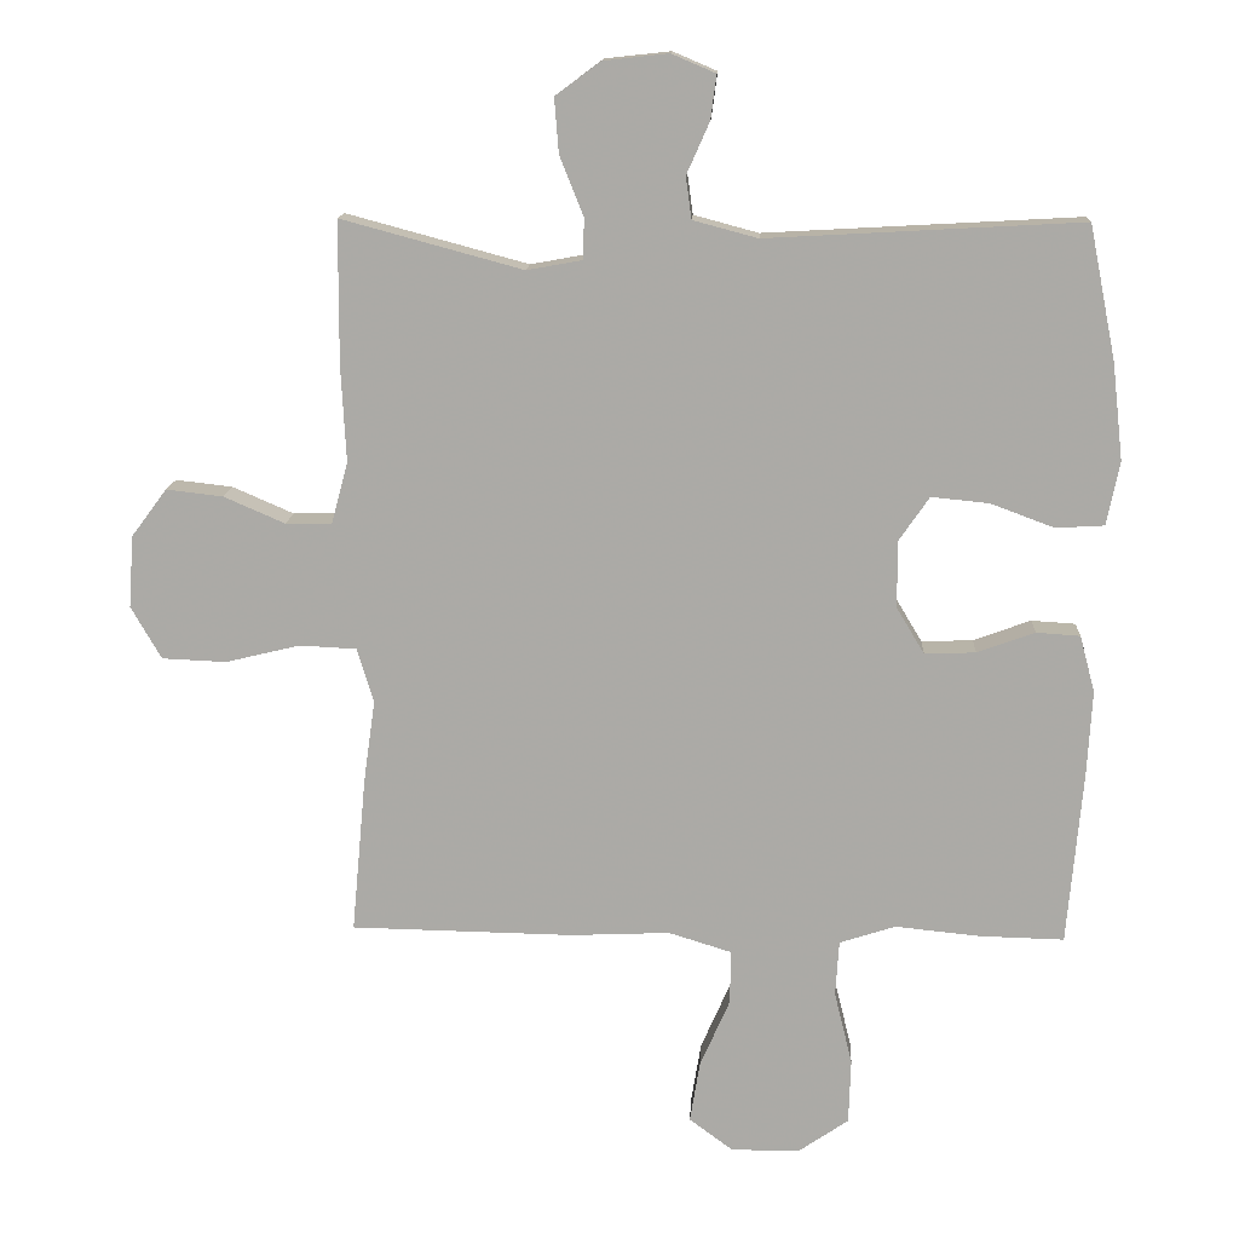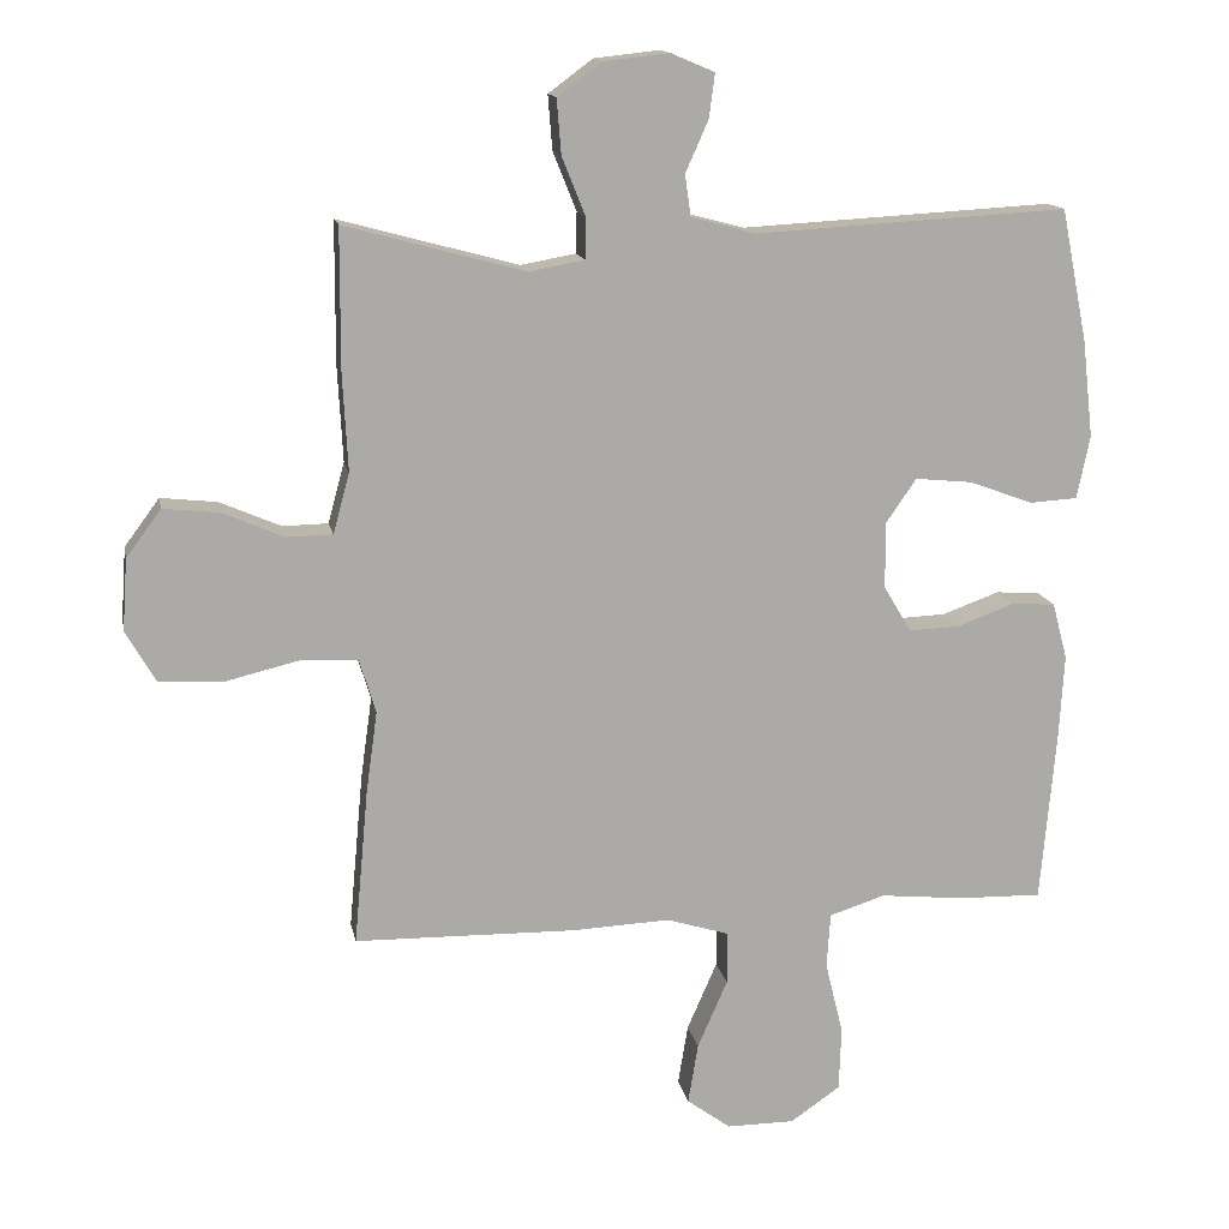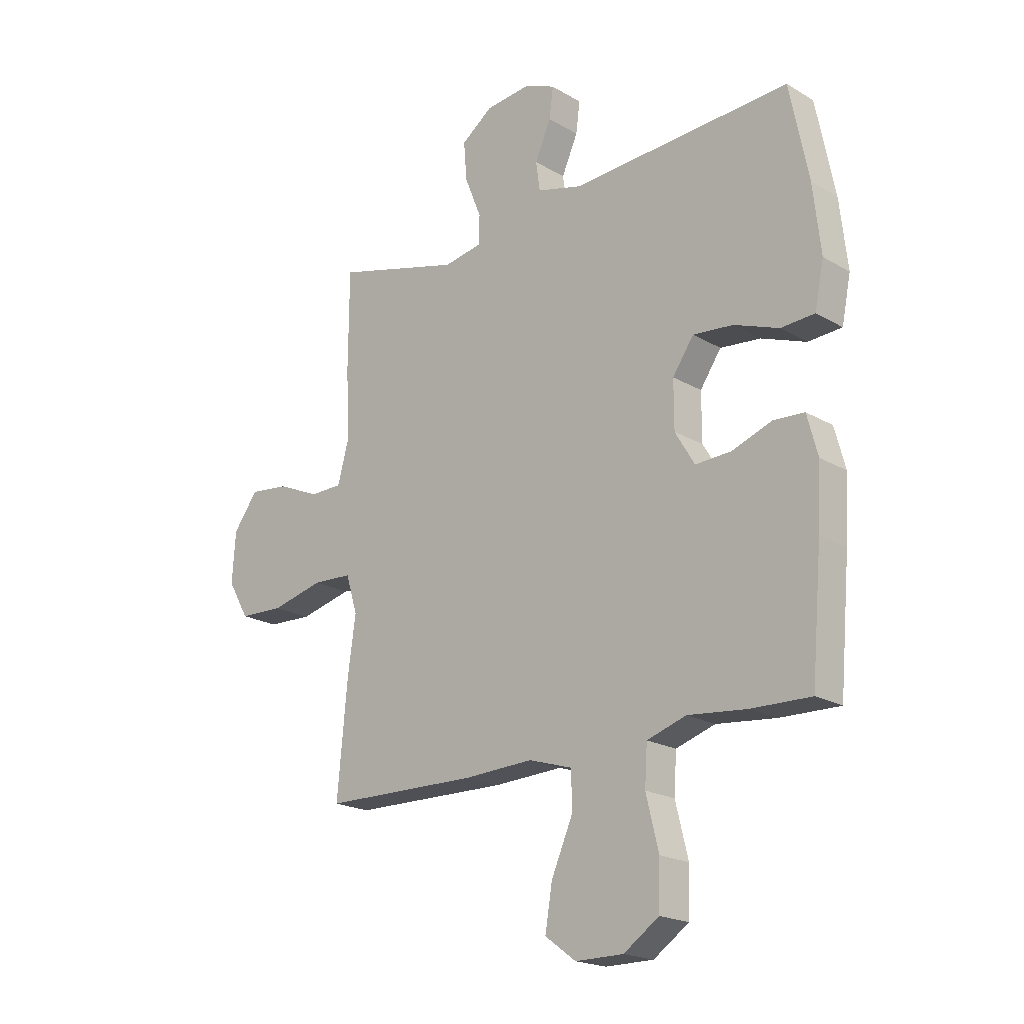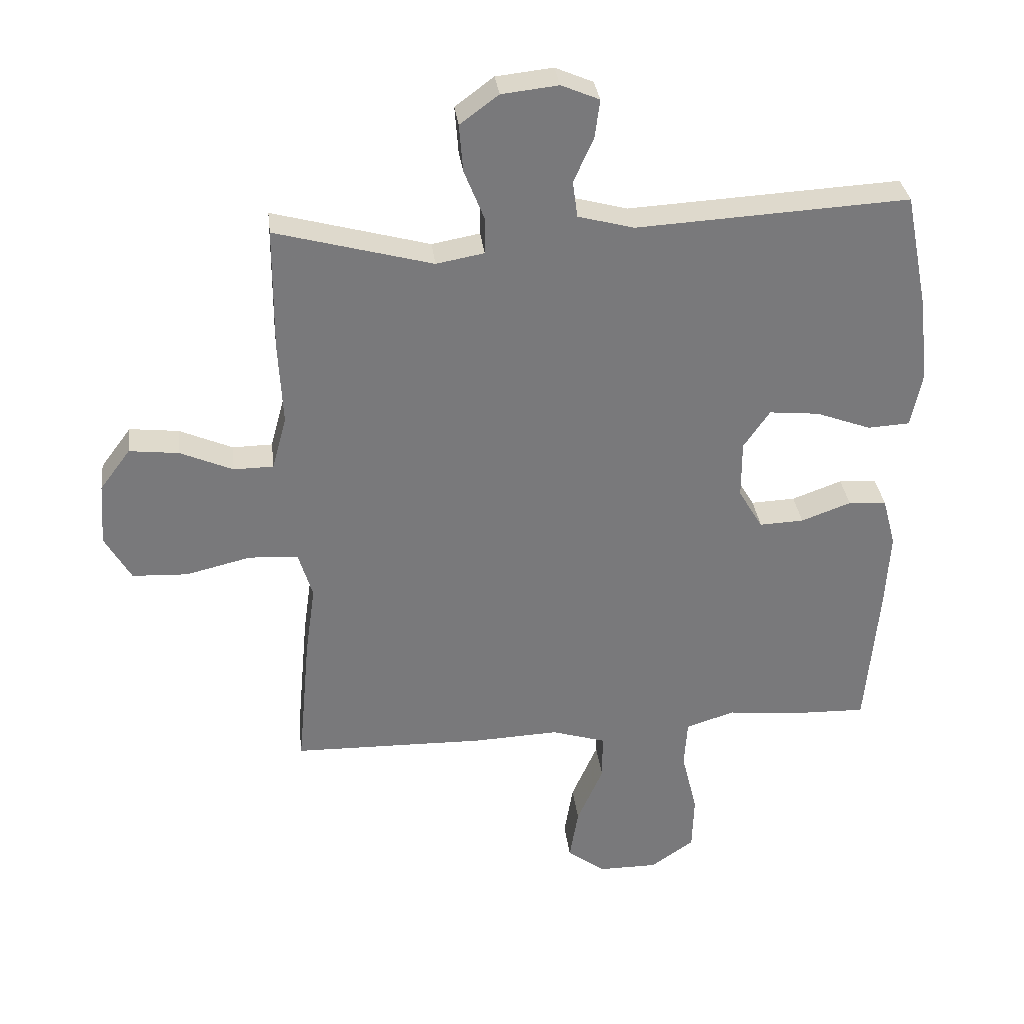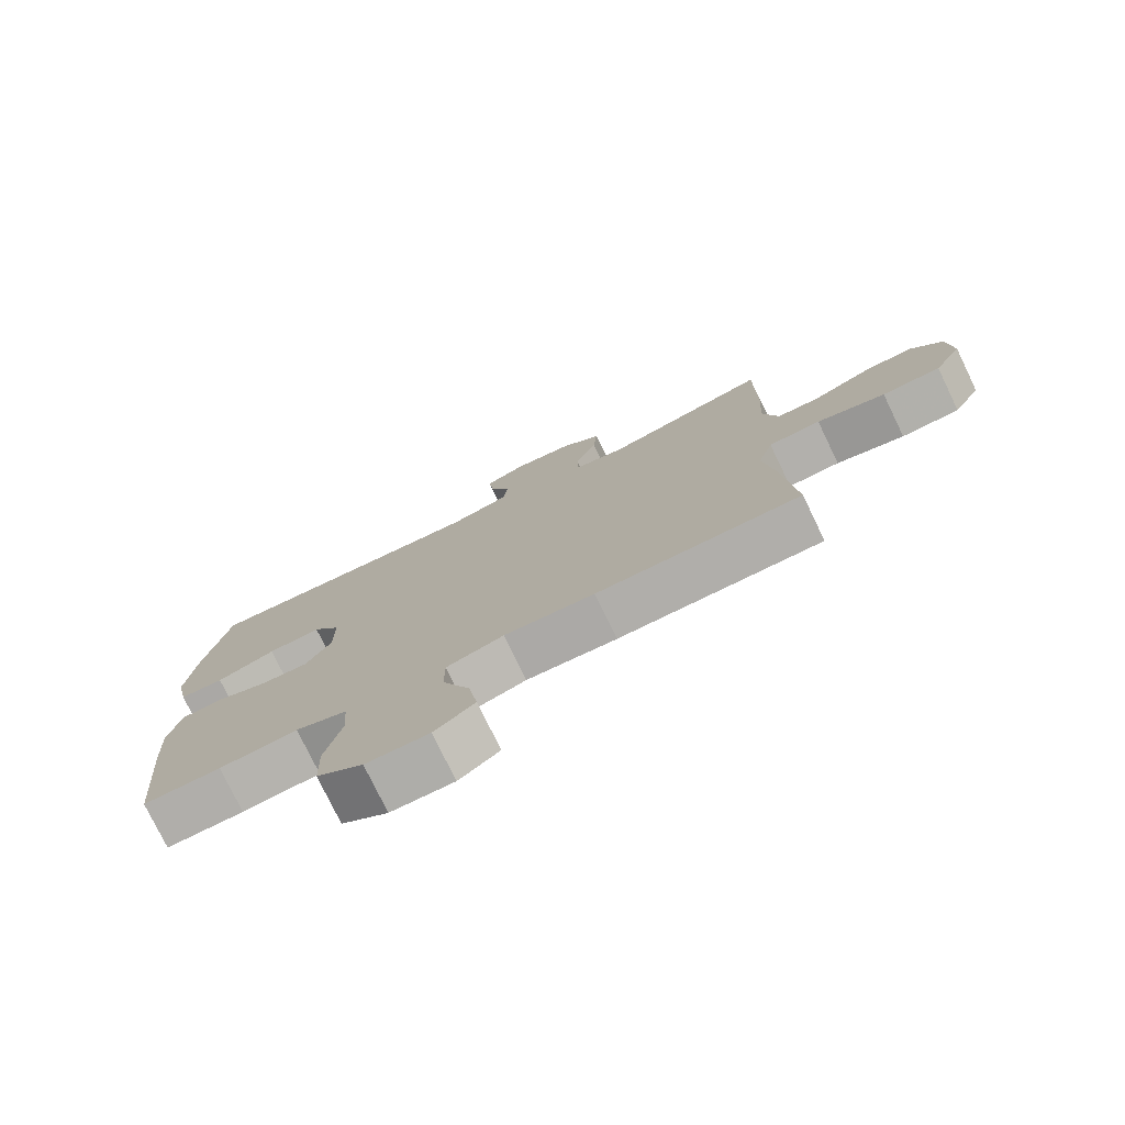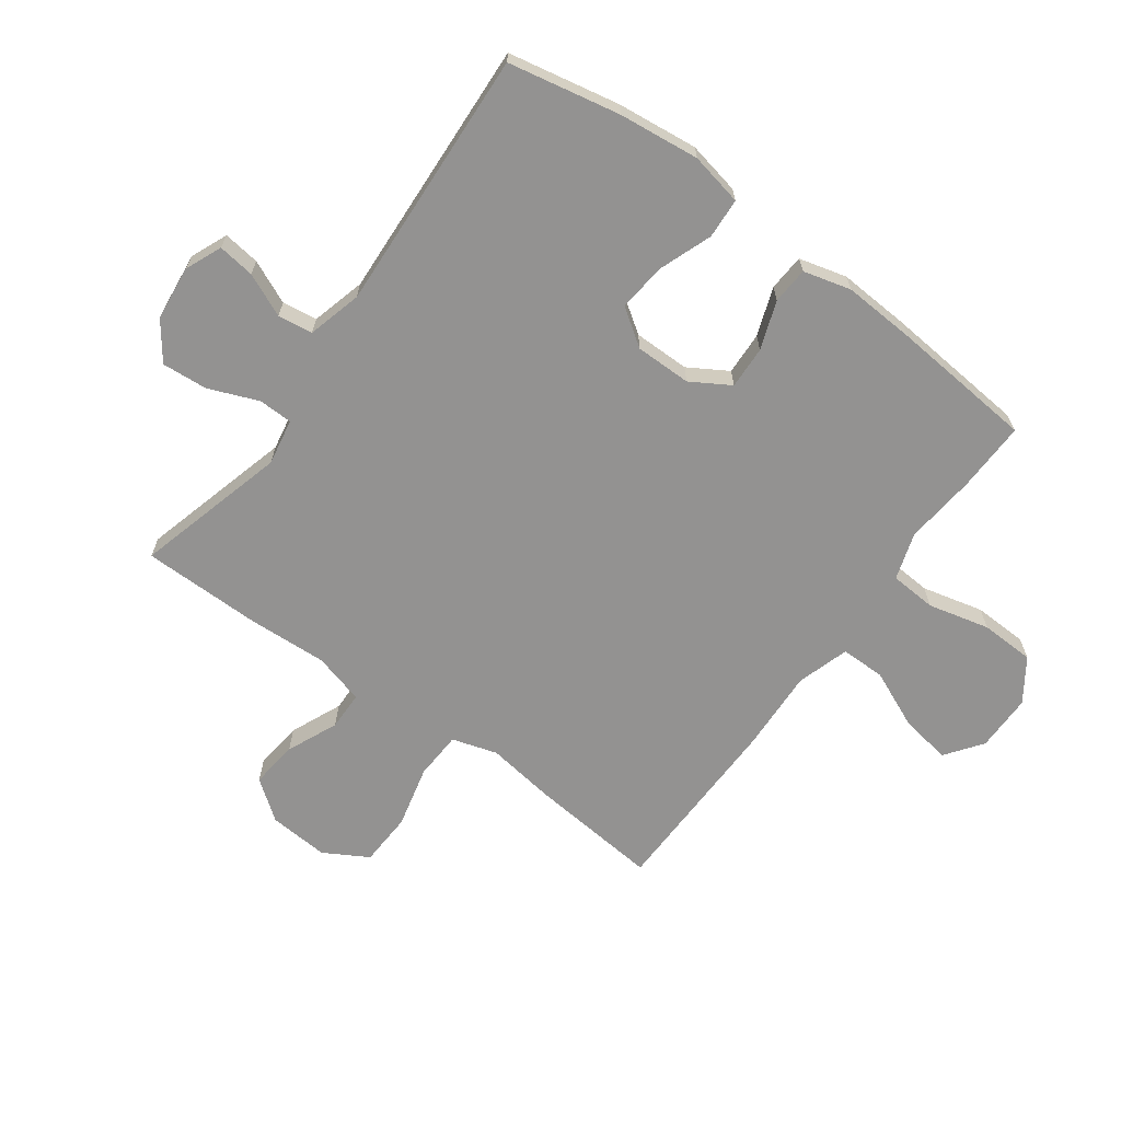
<metadata>
{"format":"obj","ext":"obj","renderer":"f3d","projection":"perspective","resolution":1024,"background":"white","views":[{"elev":13.6,"azim":2.9,"up":"+Z"},{"elev":14.3,"azim":-10.9,"up":"+Z"},{"elev":-20.0,"azim":42.9,"up":"+Z"},{"elev":32.5,"azim":-6.8,"up":"+Z"},{"elev":-77.1,"azim":-154.2,"up":"+Z"},{"elev":-66.5,"azim":53.9,"up":"+Y"}]}
</metadata>
<code>
v 0.5 0.07 0.5
v 0.537 0.07 0.314
v 0.552 0.07 0.18
v 0.534 0.07 0.092
v 0.467 0.07 0.088
v 0.378 0.07 0.121
v 0.298 0.07 0.129
v 0.256 0.07 0.068
v 0.256 0.07 -0.025
v 0.295 0.07 -0.09
v 0.366 0.07 -0.087
v 0.446 0.07 -0.058
v 0.507 0.07 -0.062
v 0.528 0.07 -0.141
v 0.521 0.07 -0.261
v 0.5 0.07 -0.5
v 0.383 0.07 -0.497
v 0.265 0.07 -0.485
v 0.187 0.07 -0.51
v 0.182 0.07 -0.587
v 0.207 0.07 -0.689
v 0.204 0.07 -0.779
v 0.134 0.07 -0.827
v 0.039 0.07 -0.827
v -0.022 0.07 -0.782
v -0.008 0.07 -0.697
v 0.034 0.07 -0.601
v 0.034 0.07 -0.527
v -0.053 0.07 -0.5
v -0.19 0.07 -0.506
v -0.5 0.07 -0.5
v -0.48 0.07 -0.283
v -0.464 0.07 -0.168
v -0.487 0.07 -0.093
v -0.566 0.07 -0.089
v -0.67 0.07 -0.114
v -0.759 0.07 -0.11
v -0.801 0.07 -0.037
v -0.794 0.07 0.063
v -0.745 0.07 0.129
v -0.666 0.07 0.12
v -0.581 0.07 0.083
v -0.517 0.07 0.084
v -0.494 0.07 0.169
v -0.501 0.07 0.302
v -0.5 0.07 0.5
v -0.248 0.07 0.432
v -0.171 0.07 0.446
v -0.17 0.07 0.503
v -0.203 0.07 0.585
v -0.209 0.07 0.661
v -0.147 0.07 0.707
v -0.056 0.07 0.717
v 0.005 0.07 0.691
v -0.003 0.07 0.63
v -0.035 0.07 0.558
v -0.027 0.07 0.5
v 0.063 0.07 0.476
v 0.5 0 0.5
v 0.537 0 0.314
v 0.552 0 0.18
v 0.534 0 0.092
v 0.467 0 0.088
v 0.378 0 0.121
v 0.298 0 0.129
v 0.256 0 0.068
v 0.256 0 -0.025
v 0.295 0 -0.09
v 0.366 0 -0.087
v 0.446 0 -0.058
v 0.507 0 -0.062
v 0.528 0 -0.141
v 0.521 0 -0.261
v 0.5 0 -0.5
v 0.383 0 -0.497
v 0.265 0 -0.485
v 0.187 0 -0.51
v 0.182 0 -0.587
v 0.207 0 -0.689
v 0.204 0 -0.779
v 0.134 0 -0.827
v 0.039 0 -0.827
v -0.022 0 -0.782
v -0.008 0 -0.697
v 0.034 0 -0.601
v 0.034 0 -0.527
v -0.053 0 -0.5
v -0.19 0 -0.506
v -0.5 0 -0.5
v -0.48 0 -0.283
v -0.464 0 -0.168
v -0.487 0 -0.093
v -0.566 0 -0.089
v -0.67 0 -0.114
v -0.759 0 -0.11
v -0.801 0 -0.037
v -0.794 0 0.063
v -0.745 0 0.129
v -0.666 0 0.12
v -0.581 0 0.083
v -0.517 0 0.084
v -0.494 0 0.169
v -0.501 0 0.302
v -0.5 0 0.5
v -0.248 0 0.432
v -0.171 0 0.446
v -0.17 0 0.503
v -0.203 0 0.585
v -0.209 0 0.661
v -0.147 0 0.707
v -0.056 0 0.717
v 0.005 0 0.691
v -0.003 0 0.63
v -0.035 0 0.558
v -0.027 0 0.5
v 0.063 0 0.476
f 53 54 55 56
f 51 52 53 56
f 49 50 51 56
f 48 49 56 57
f 44 45 46 47
f 43 44 47 48
f 39 40 41 42
f 39 42 43
f 38 39 43
f 35 36 37 38
f 34 35 38 43
f 33 34 43 48
f 29 30 31 32
f 28 29 32 33
f 24 25 26 27
f 24 27 28
f 23 24 28
f 20 21 22 23
f 19 20 23 28
f 18 19 28 33
f 11 12 13 14
f 10 11 14 15
f 3 4 5 6
f 3 6 7
f 58 1 2 3
f 58 3 7
f 57 58 7 8
f 48 57 8 9
f 33 48 9 10
f 16 17 18 33
f 10 15 16 33
f 114 113 112 111
f 114 111 110 109
f 114 109 108 107
f 115 114 107 106
f 105 104 103 102
f 106 105 102 101
f 100 99 98 97
f 101 100 97
f 101 97 96
f 96 95 94 93
f 101 96 93 92
f 106 101 92 91
f 90 89 88 87
f 91 90 87 86
f 85 84 83 82
f 86 85 82
f 86 82 81
f 81 80 79 78
f 86 81 78 77
f 91 86 77 76
f 72 71 70 69
f 73 72 69 68
f 64 63 62 61
f 65 64 61
f 61 60 59 116
f 65 61 116
f 66 65 116 115
f 67 66 115 106
f 68 67 106 91
f 91 76 75 74
f 91 74 73 68
f 1 59 60 2
f 2 60 61 3
f 3 61 62 4
f 4 62 63 5
f 5 63 64 6
f 6 64 65 7
f 7 65 66 8
f 8 66 67 9
f 9 67 68 10
f 10 68 69 11
f 11 69 70 12
f 12 70 71 13
f 13 71 72 14
f 14 72 73 15
f 15 73 74 16
f 16 74 75 17
f 17 75 76 18
f 18 76 77 19
f 19 77 78 20
f 20 78 79 21
f 21 79 80 22
f 22 80 81 23
f 23 81 82 24
f 24 82 83 25
f 25 83 84 26
f 26 84 85 27
f 27 85 86 28
f 28 86 87 29
f 29 87 88 30
f 30 88 89 31
f 31 89 90 32
f 32 90 91 33
f 33 91 92 34
f 34 92 93 35
f 35 93 94 36
f 36 94 95 37
f 37 95 96 38
f 38 96 97 39
f 39 97 98 40
f 40 98 99 41
f 41 99 100 42
f 42 100 101 43
f 43 101 102 44
f 44 102 103 45
f 45 103 104 46
f 46 104 105 47
f 47 105 106 48
f 48 106 107 49
f 49 107 108 50
f 50 108 109 51
f 51 109 110 52
f 52 110 111 53
f 53 111 112 54
f 54 112 113 55
f 55 113 114 56
f 56 114 115 57
f 57 115 116 58
f 58 116 59 1

</code>
